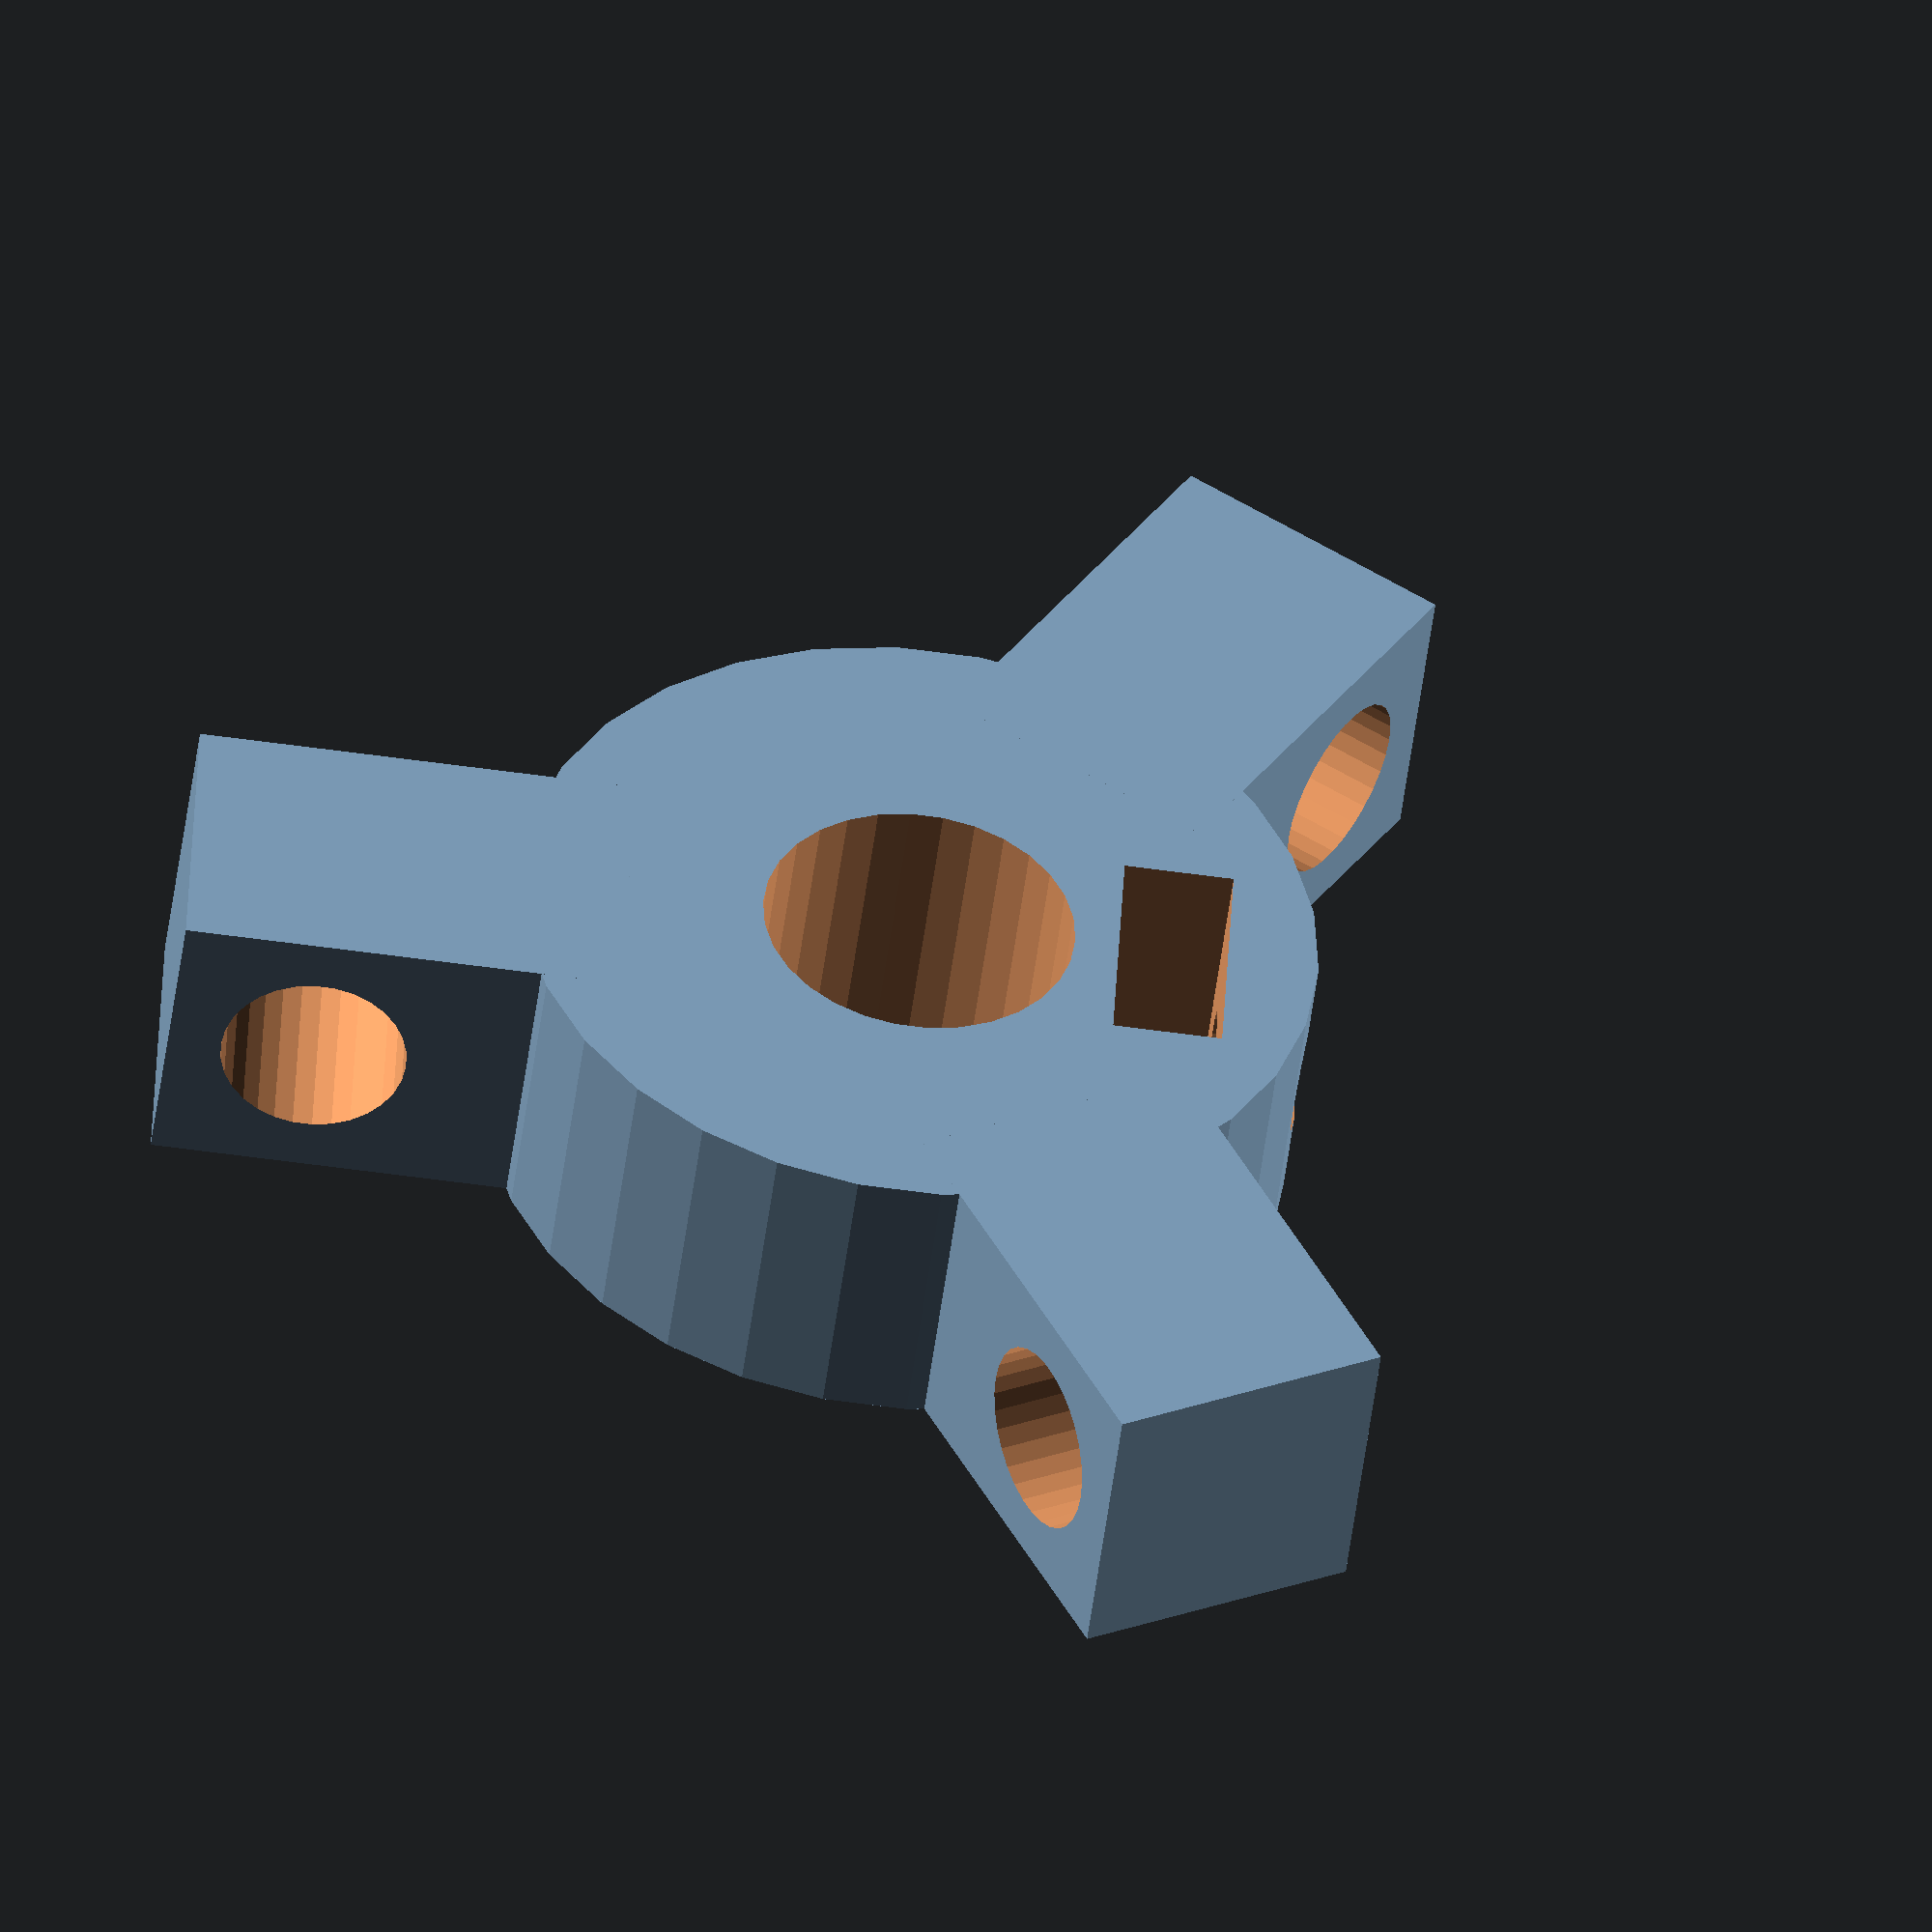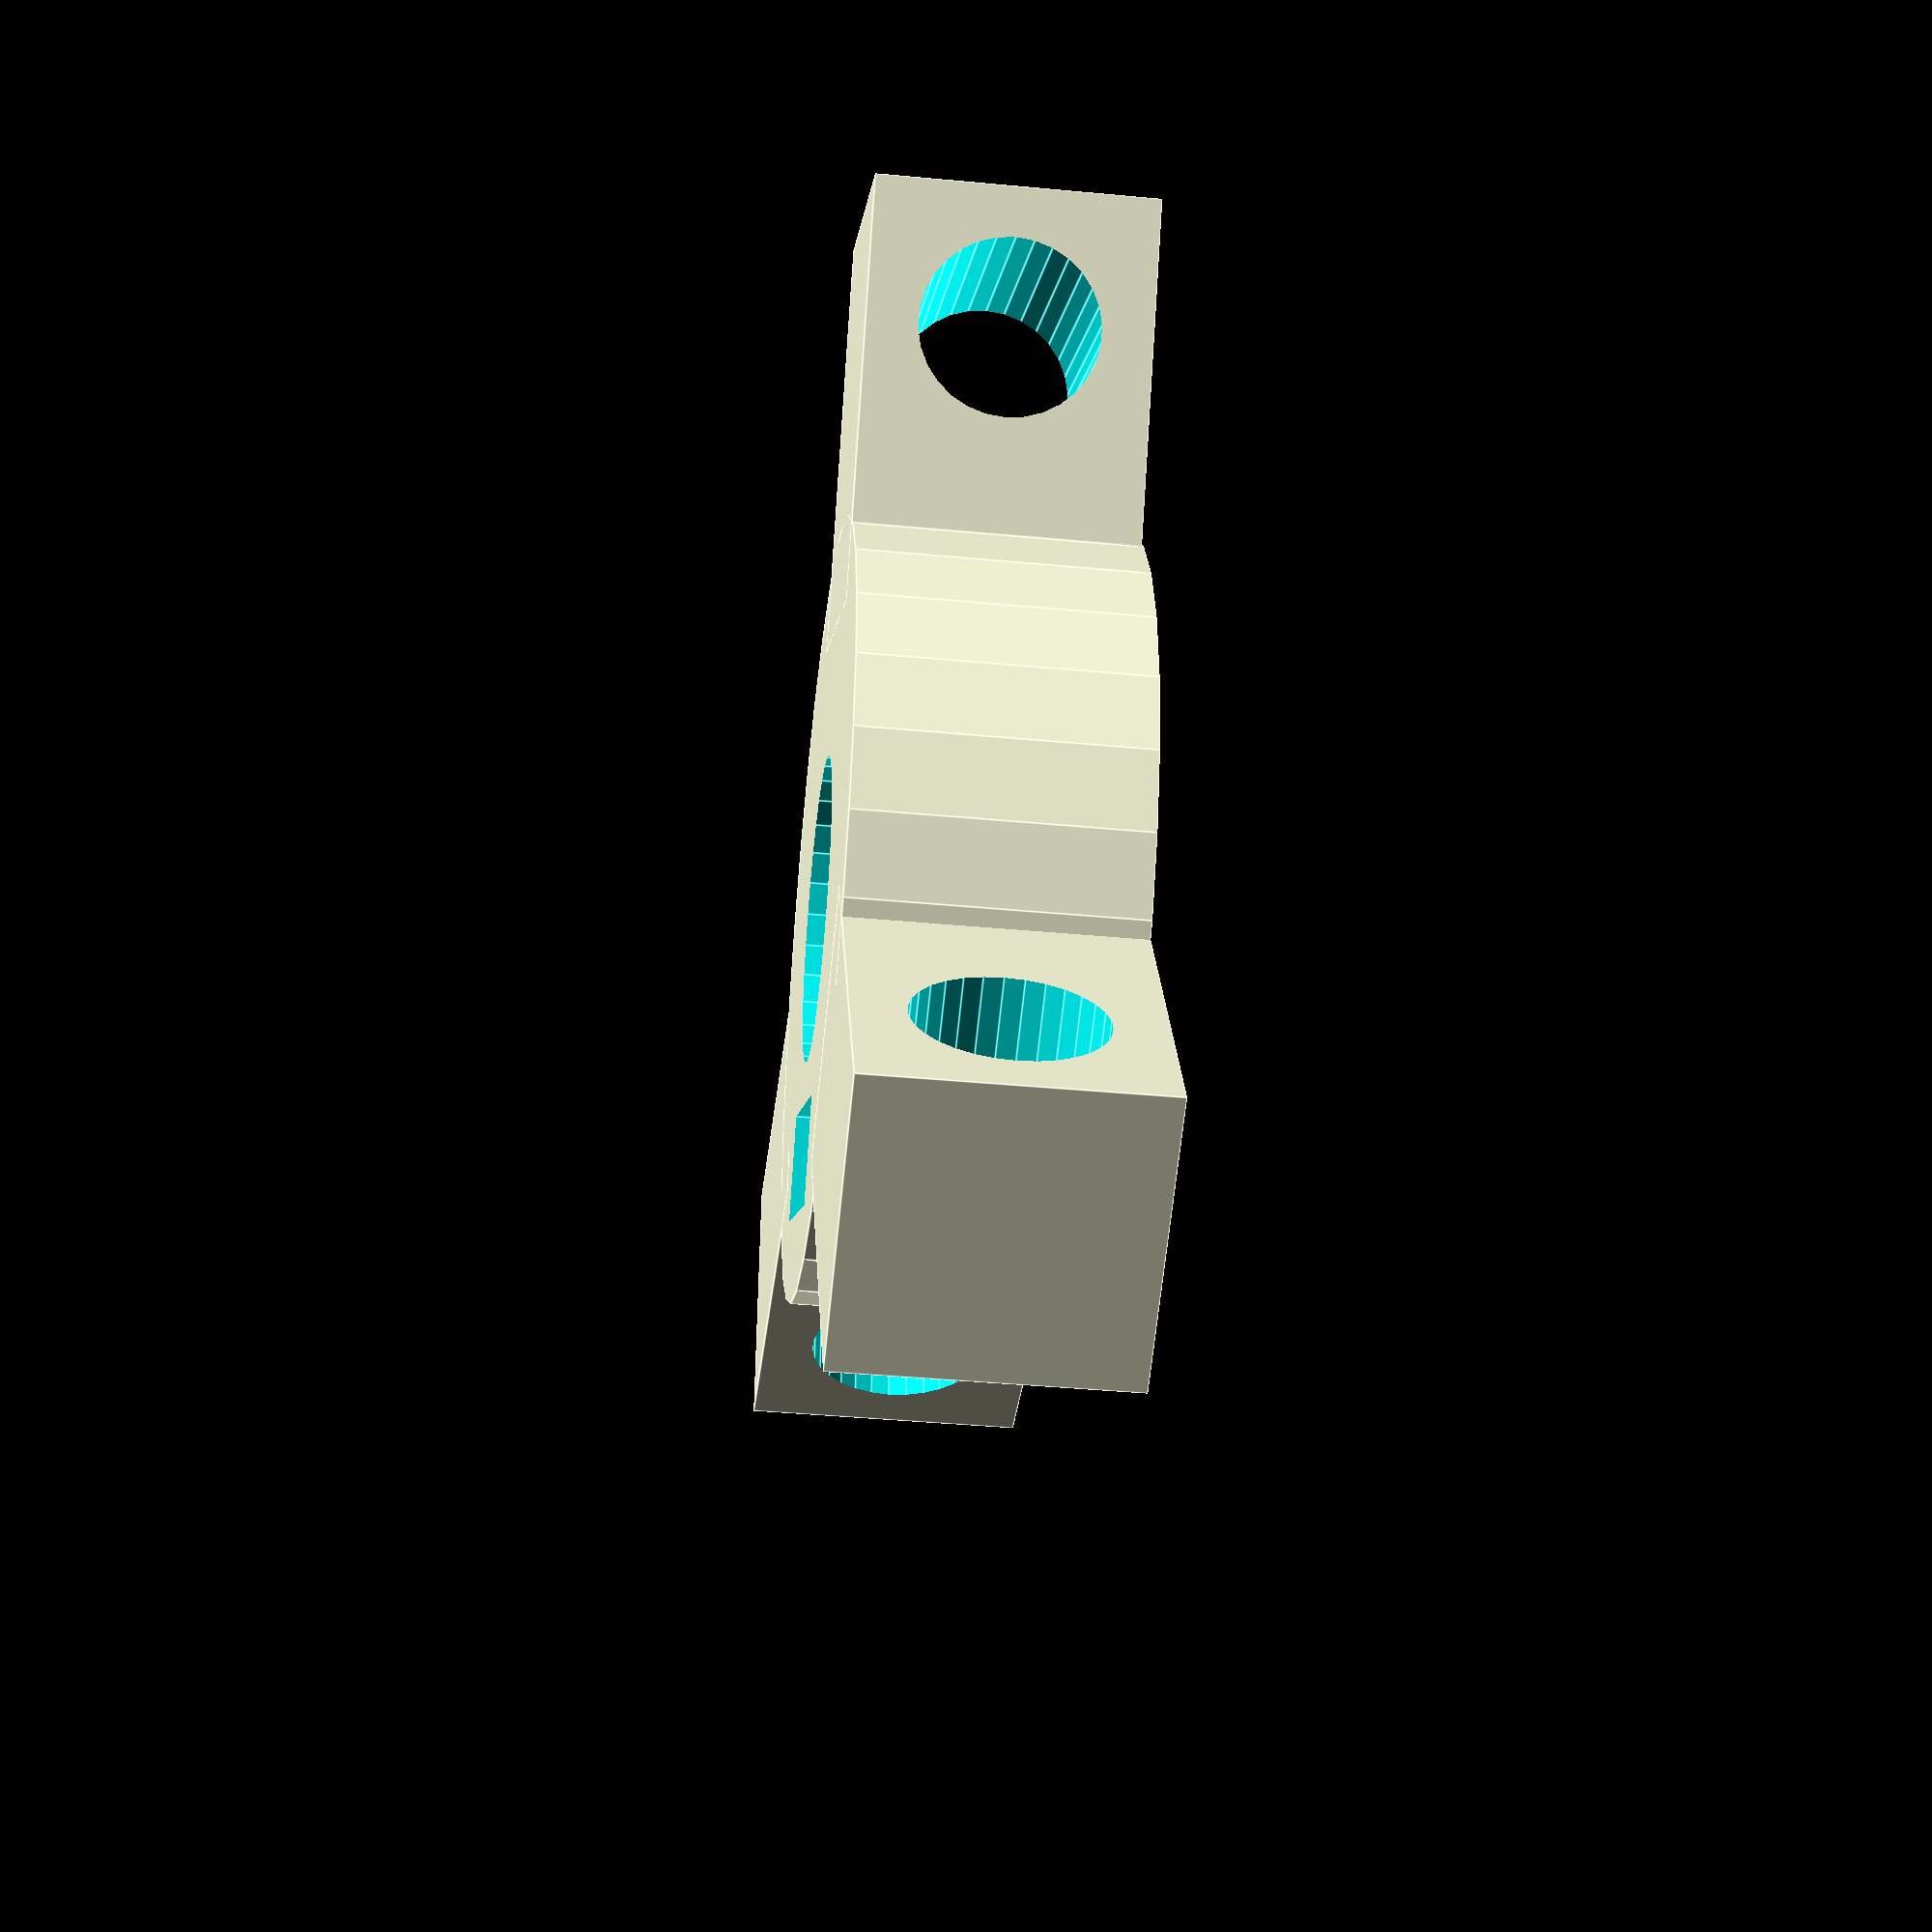
<openscad>
// Description: "Tablet stylus holder for Tapster 2 Plus"
// Project home: http://tapsterbot.com

beam_width    = 8;
hole_diameter = 5.1;
hole_radius   = hole_diameter / 2;

module beam(number_of_holes) {
    beam_length = number_of_holes * beam_width;
  difference() {
    // Draw the beam...
        translate([2,0,0])
    cube([beam_length-4,8,beam_width]);

         // Cut the holes...
    for (x=[10 : beam_width : beam_length]) {
      rotate([90,0,0])
      translate([x,beam_width/2,-10])
      cylinder(r=hole_radius, h=12, $fn=30);
         }
    }
}

union() {
  difference(){
      cylinder(r=11, h=8, $fn=30);

        translate([0,0,-5])
        cylinder(r=4.3, h=20, $fn=30);

        translate([0,0,4])
        rotate([60,90,0])
        cylinder(r=1.5, h=20, $fn=30);

        rotate(-60)
        translate([7,0,0])
        cube([3,6.5,30], center=true);

  }

  translate([6,-4,0])
  beam(2);

  rotate(120)
  translate([6,-4,0])
  beam(2);

  rotate(240)
  translate([6,-4,0])
  beam(2);
}

</openscad>
<views>
elev=47.5 azim=302.8 roll=353.1 proj=o view=wireframe
elev=219.7 azim=242.5 roll=96.7 proj=p view=edges
</views>
